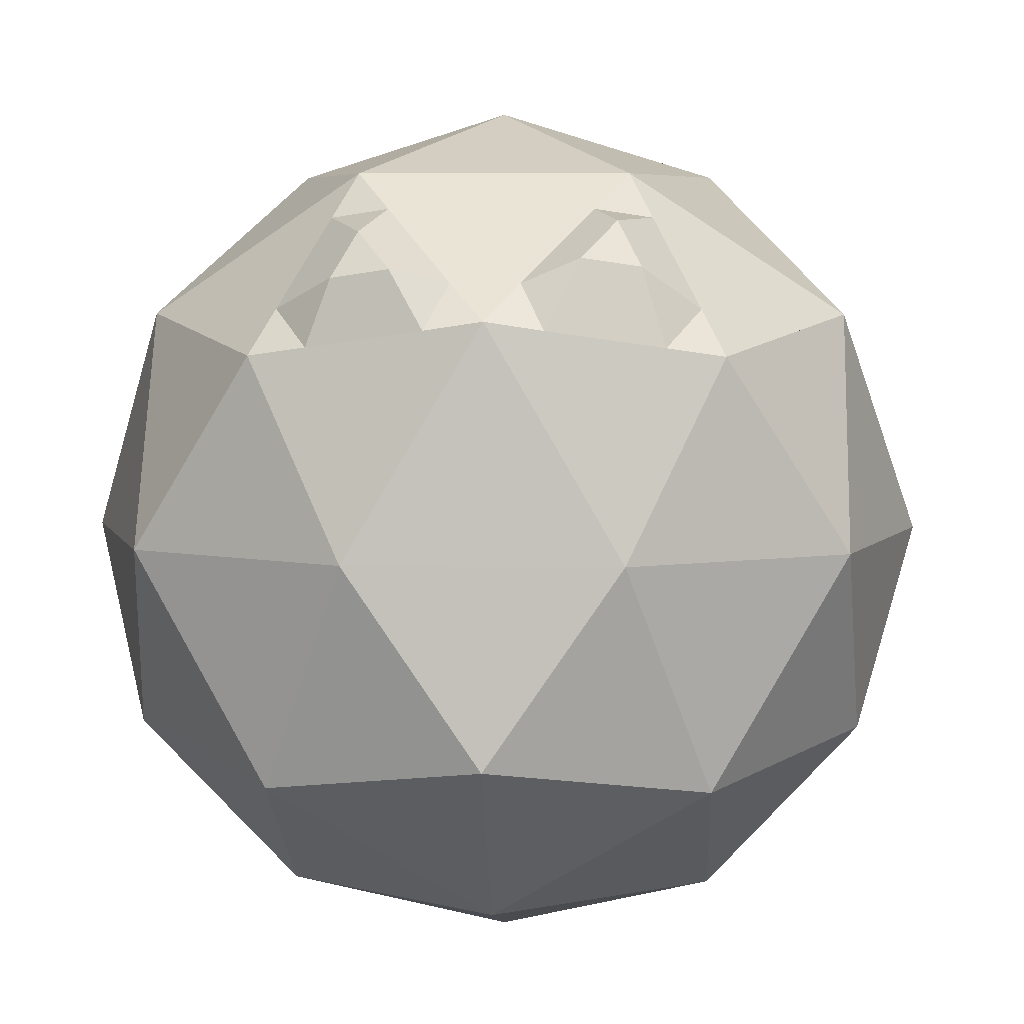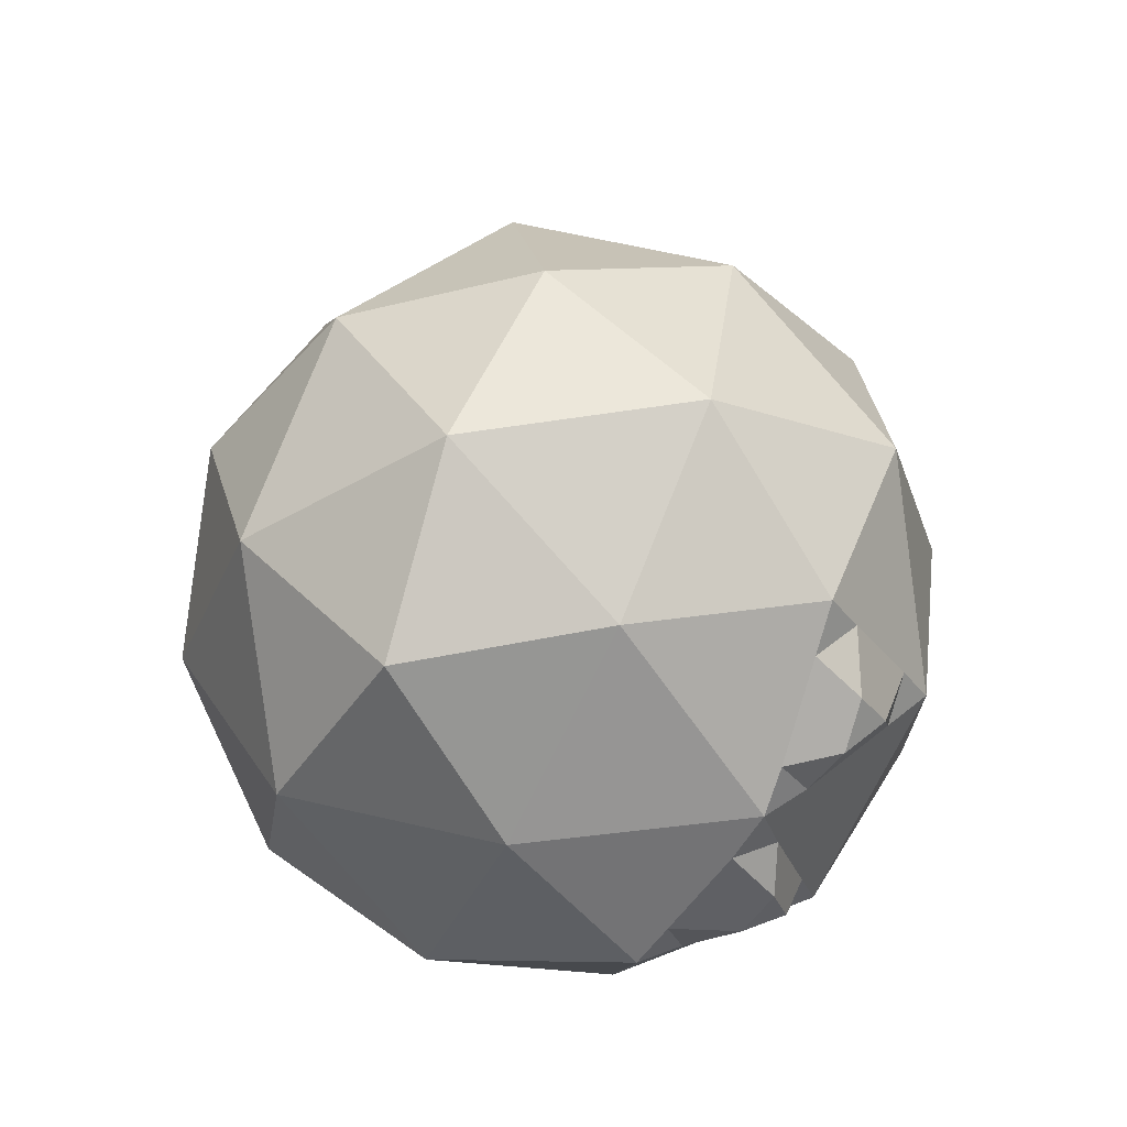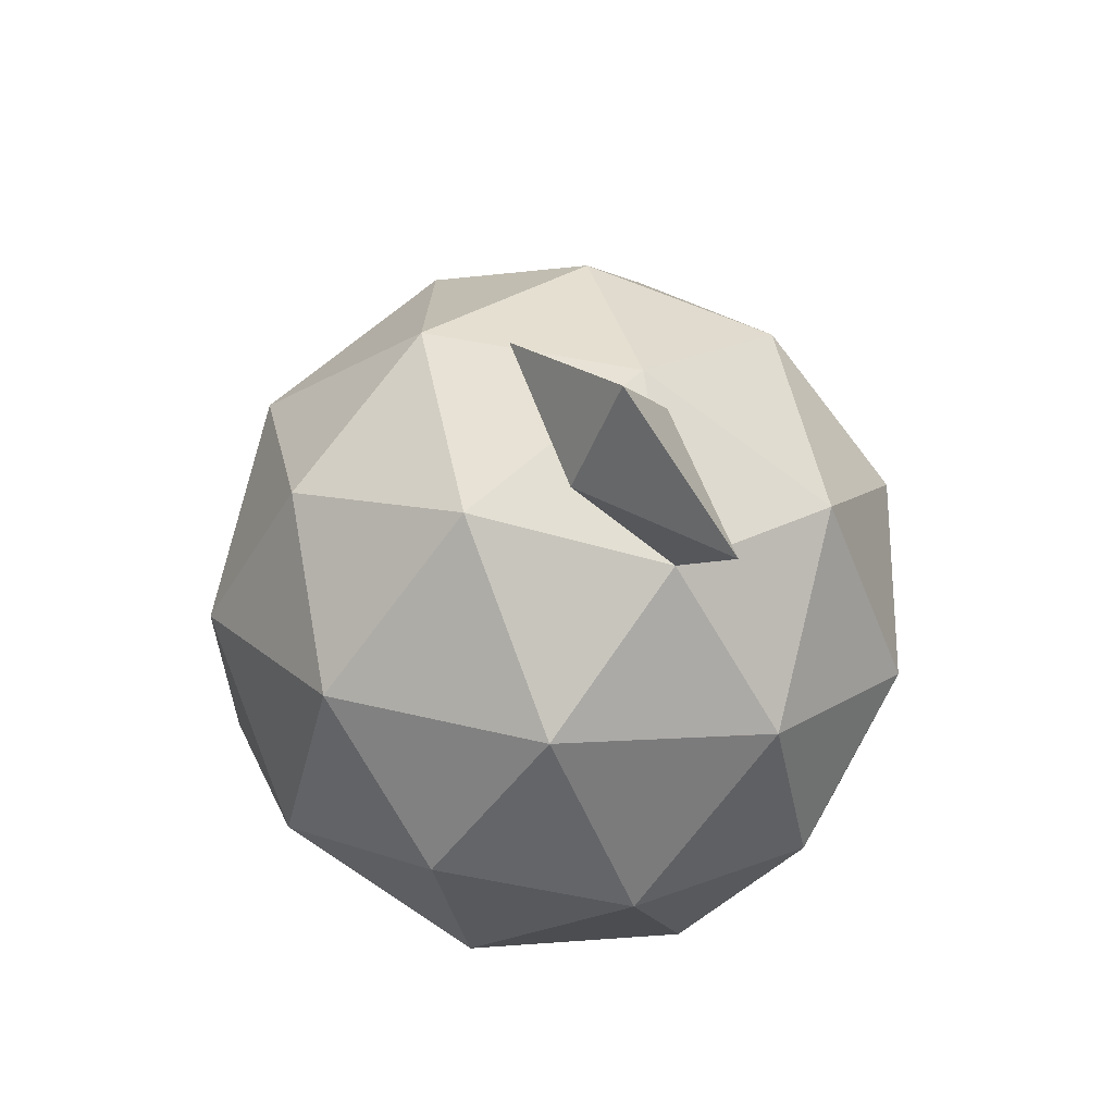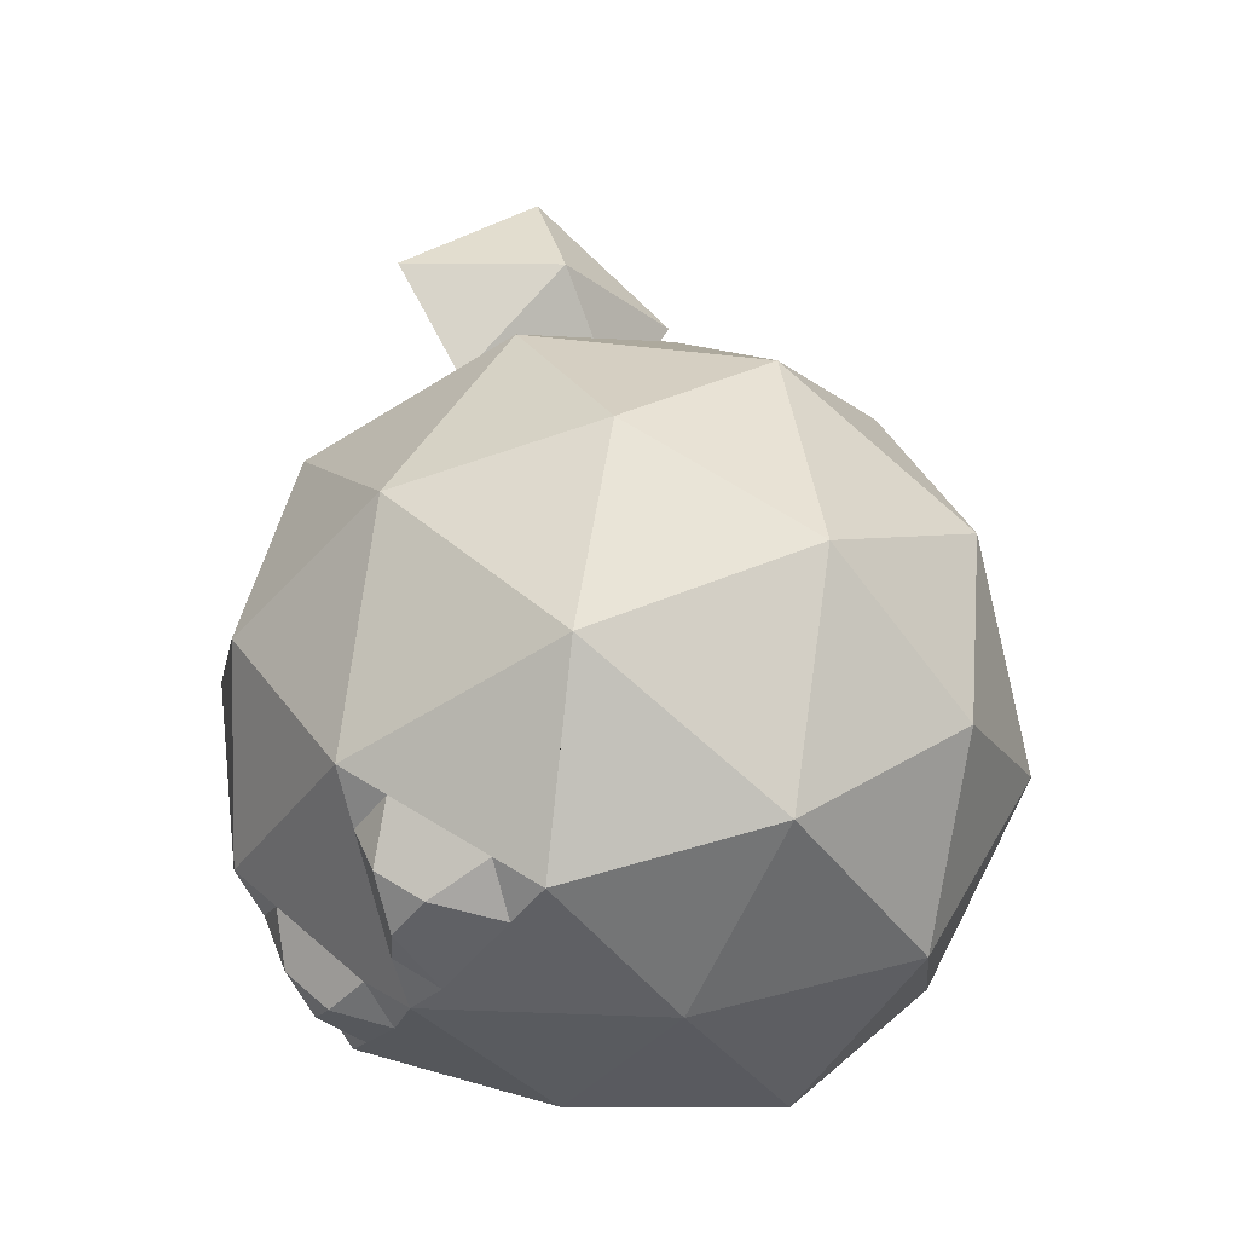
<metadata>
{"format":"obj","ext":"obj","renderer":"f3d","projection":"perspective","resolution":1024,"background":"white","views":[{"elev":5.8,"azim":-176.5,"up":"+Y"},{"elev":-70.2,"azim":64.9,"up":"+Z"},{"elev":62.2,"azim":137.6,"up":"+Z"},{"elev":-29.0,"azim":-117.2,"up":"+Z"}]}
</metadata>
<code>
o Icosphere_Icosphere.002
v 0.000435 -0.9559 -0.01699
v -0.8523 -0.4032 -0.2867
v -0.00653 -0.4032 -0.9114
v 0.8489 -0.4032 -0.3
v 0.5318 -0.4032 0.7025
v -0.5196 -0.4032 0.7107
v -0.5309 0.4913 -0.7365
v 0.5205 0.4913 -0.7447
v 0.8532 0.4913 0.2528
v 0.007401 0.4913 0.8774
v -0.848 0.4913 0.266
v 0.000435 1.044 -0.01699
v -0.003659 -0.8066 -0.5427
v -0.5008 -0.8066 -0.1755
v -0.5049 -0.4817 -0.7013
v -0.8065 -0.4817 0.2522
v -0.3053 -0.8066 0.4107
v 0.4992 -0.8066 -0.1833
v 0.4951 -0.4817 -0.709
v 0.3127 -0.8066 0.4059
v 0.8115 -0.4817 0.2396
v 0.007051 -0.4817 0.8336
v -0.9995 0.04405 -0.0092
v -0.804 0.04405 0.5771
v -0.3151 0.04405 -0.8733
v -0.8131 0.04405 -0.5985
v 0.8049 0.04405 -0.611
v 0.3028 0.04405 -0.8858
v 0.814 0.04405 0.5645
v 1 0.04405 -0.02477
v -0.3012 0.04405 0.9364
v 0.3168 0.04405 0.9316
v -0.8106 0.5698 -0.2735
v -0.005905 0.5698 -0.8372
v 0.8074 0.5698 -0.2861
v 0.5058 0.5698 0.6673
v -0.4942 0.5698 0.6751
v -0.3119 0.8947 -0.4399
v -0.4983 0.8947 0.1494
v 0.3061 0.8947 -0.4447
v 0.5017 0.8947 0.1416
v 0.00453 0.8947 0.5087
v -0.4214 0.693 -0.5882
v -0.2685 0.5305 -0.802
v -0.159 0.7322 -0.6538
v -0.4761 0.5921 -0.6623
v -0.1374 0.5502 -0.8348
v -0.0826 0.651 -0.7607
v -0.3666 0.7938 -0.514
v -0.3997 0.5109 -0.7693
v -0.2355 0.8135 -0.5468
v -0.2906 0.7877 -0.6606
v -0.2141 0.7065 -0.7676
v -0.3453 0.6868 -0.7348
v 0.2572 0.5305 -0.8061
v 0.4133 0.693 -0.5947
v 0.15 0.7322 -0.6562
v 0.3888 0.5109 -0.7754
v 0.4669 0.5921 -0.6697
v 0.0719 0.651 -0.7619
v 0.1255 0.5502 -0.8369
v 0.3597 0.7938 -0.5197
v 0.2281 0.8135 -0.5504
v 0.2811 0.7629 -0.6835
v 0.3347 0.6621 -0.7585
v 0.203 0.6817 -0.7893
v 0.007837 0.04405 0.934
v -0.005197 0.6789 1.16
v 0.01097 0.2824 1.488
v 0.01541 -0.1131 1.221
v -0.1524 0.2763 1.195
v 0.1694 0.278 1.193
v -0.001612 -0.8813 -0.2798
v -0.6766 -0.6049 -0.2311
v -0.2557 -0.4424 -0.8063
v -0.8294 -0.4424 -0.01729
v -0.4125 -0.6049 0.5607
v 0.2498 -0.8813 -0.1002
v 0.672 -0.4424 -0.5045
v 0.1566 -0.8813 0.1945
v 0.6716 -0.4424 0.471
v -0.2563 -0.4424 0.7722
v -0.9259 -0.1796 -0.148
v -0.826 0.2677 0.4215
v -0.1608 -0.1796 -0.8924
v -0.672 0.2677 -0.6675
v 0.8269 -0.1796 -0.4555
v 0.4117 0.2677 -0.8152
v 0.6729 -0.1796 0.6335
v 0.9268 0.2677 0.114
v -0.4104 -0.1796 0.8236
v 0.1621 0.2677 0.9045
v -0.6708 0.5305 -0.505
v 0.4547 0.5011 -0.76
v 0.8303 0.5305 -0.01668
v 0.2566 0.5305 0.7723
v -0.6711 0.5305 0.4705
v -0.5035 0.5417 -0.6994
v -0.2489 0.9694 0.06619
v 0.4937 0.5417 -0.7072
v 0.6774 0.693 0.1972
v 0.005965 0.693 0.6931
v -0.005095 -0.6049 -0.727
v -0.2502 -0.8813 -0.09627
v -0.6786 -0.4424 -0.494
v -0.6631 -0.4424 0.4814
v -0.1524 -0.8813 0.1969
v 0.674 -0.6049 -0.2417
v 0.2443 -0.4424 -0.8102
v 0.4223 -0.6049 0.5542
v 0.8302 -0.4424 -0.03021
v 0.2694 -0.4424 0.7681
v -0.9238 0.2677 0.1284
v -0.6618 -0.1796 0.6439
v -0.423 0.2677 -0.8049
v -0.8327 -0.1796 -0.4426
v 0.6627 0.2677 -0.6779
v 0.1481 -0.1796 -0.8986
v 0.8336 0.2677 0.4086
v 0.9247 -0.1796 -0.1624
v -0.1469 0.2677 0.9069
v 0.4243 -0.1796 0.8171
v -0.8293 0.5305 -0.003764
v -0.07163 0.56 -0.836
v 0.664 0.5305 -0.5154
v 0.6795 0.5305 0.46
v -0.2434 0.5305 0.7762
v -0.1557 0.9694 -0.2284
v -0.6732 0.693 0.2077
v 0.1533 0.9694 -0.2308
v 0.2511 0.9694 0.06229
v 0.002483 0.9694 0.2459
v -0.2469 0.8947 0.329
v -0.4962 0.7322 0.4122
v -0.2448 0.7322 0.5919
v 0.2531 0.8947 0.3251
v 0.2552 0.7322 0.588
v 0.5037 0.7322 0.4044
v 0.4039 0.8947 -0.1516
v 0.6545 0.7322 -0.07228
v 0.5568 0.7322 -0.3654
v -0.002872 0.8947 -0.4423
v 0.033 0.6104 -0.7995
v -0.04426 0.6104 -0.7989
v -0.4051 0.8947 -0.1453
v -0.5612 0.7322 -0.3567
v -0.6544 0.7322 -0.06209
v -0.6491 0.3069 0.6261
v -0.5526 0.04405 0.7568
v -0.3977 0.3069 0.8058
v 0.4113 0.3069 0.7995
v 0.5654 0.04405 0.7481
v 0.6599 0.3069 0.6159
v 0.9039 0.3069 -0.1555
v 0.9026 0.04405 -0.3179
v 0.8061 0.3069 -0.4486
v 0.1485 0.3069 -0.8615
v -0.006165 0.04405 -0.8796
v -0.1605 0.3069 -0.8553
v -0.8119 0.3069 -0.436
v -0.9063 0.04405 -0.3038
v -0.9051 0.3069 -0.1414
v 0.1623 0.04405 0.9328
v -0.1471 -0.2188 0.885
v 0.1619 -0.2188 0.8826
v 0.9072 0.04405 0.2699
v 0.8127 -0.2188 0.402
v 0.9059 -0.2188 0.1074
v 0.5538 0.04405 -0.7484
v 0.65 -0.2188 -0.66
v 0.3989 -0.2188 -0.7974
v -0.5641 0.04405 -0.7359
v -0.41 -0.2188 -0.7873
v -0.659 -0.2188 -0.6499
v -0.9018 0.04405 0.2839
v -0.903 -0.2188 0.1215
v -0.8052 -0.2188 0.4146
v -0.1491 -0.6441 0.6222
v 0.003743 -0.8066 0.4083
v 0.1599 -0.6441 0.6198
v 0.5621 -0.6441 0.3227
v 0.406 -0.8066 0.1113
v 0.6553 -0.6441 0.02812
v 0.4971 -0.6441 -0.4462
v 0.2477 -0.8066 -0.363
v 0.2457 -0.6441 -0.6259
v -0.5559 -0.6441 0.3314
v -0.6537 -0.6441 0.03831
v -0.403 -0.8066 0.1176
v -0.2543 -0.6441 -0.622
v -0.2522 -0.8066 -0.3591
v -0.5029 -0.6441 -0.4384
v -0.394 0.7434 -0.5511
v -0.3341 0.5207 -0.7857
v -0.1972 0.7729 -0.6003
v -0.356 0.7403 -0.6244
v -0.2413 0.6185 -0.7848
v -0.3069 0.6087 -0.7684
v -0.4488 0.6426 -0.6253
v -0.203 0.5403 -0.8184
v -0.1208 0.6916 -0.7072
v -0.3393 0.8443 -0.477
v -0.4653 0.5011 -0.7529
v -0.2737 0.8541 -0.4934
v -0.2248 0.76 -0.6572
v -0.1866 0.7194 -0.7107
v -0.3834 0.6899 -0.6615
v -0.4107 0.6395 -0.6986
v -0.3725 0.5989 -0.752
v -0.4379 0.5515 -0.7158
v -0.3179 0.7373 -0.6977
v -0.2524 0.7471 -0.7141
v -0.2797 0.6966 -0.7512
v -0.301 0.8037 -0.5304
v -0.263 0.8006 -0.6037
v -0.3286 0.7908 -0.5873
v -0.1484 0.6787 -0.7641
v -0.11 0.6006 -0.7978
v -0.1758 0.6283 -0.8012
v 0.1913 0.5403 -0.8215
v 0.3865 0.7434 -0.5572
v 0.189 0.7729 -0.6033
v 0.2155 0.7476 -0.6698
v 0.2959 0.5963 -0.7823
v 0.2301 0.6061 -0.7977
v 0.323 0.5207 -0.7908
v 0.4401 0.6426 -0.6322
v 0.1109 0.6916 -0.709
v 0.0598 0.56 -0.837
v 0.3329 0.8443 -0.4822
v 0.2671 0.8541 -0.4976
v 0.3472 0.728 -0.6391
v 0.374 0.6775 -0.6766
v 0.1765 0.707 -0.7227
v 0.1375 0.6664 -0.7756
v 0.1643 0.6159 -0.8131
v 0.0987 0.6006 -0.7994
v 0.2421 0.7223 -0.7364
v 0.3079 0.7125 -0.721
v 0.2689 0.6719 -0.7739
v 0.2939 0.8037 -0.5351
v 0.3204 0.7784 -0.6016
v 0.2546 0.7882 -0.617
v 0.4008 0.6271 -0.7141
v 0.4279 0.5515 -0.7225
v 0.3618 0.5865 -0.767
v -0.1467 0.04405 0.9352
v 0.007619 0.2677 0.9057
v 0.001102 0.5851 1.019
v 0.002887 0.4807 1.324
v 0.01319 0.08465 1.355
v 0.01162 -0.03452 1.078
v -0.07229 0.1602 1.065
v -0.0725 0.3838 1.036
v -0.07072 0.2794 1.342
v -0.0788 0.4776 1.178
v -0.0685 0.08161 1.208
v 0.08842 0.3846 1.035
v 0.08213 0.4784 1.176
v 0.09021 0.2802 1.34
v 0.09243 0.08243 1.207
v 0.08864 0.161 1.063
v 0.007641 -0.08738 0.9089
v 0.007728 0.1559 0.9199
v -0.1574 0.8947 -0.4411
v 0.01355 0.5901 -0.8184
v -0.02508 0.5901 -0.8181
v -0.1781 0.7526 -0.627
v -0.1017 0.6713 -0.7339
v -0.2546 0.8338 -0.5201
v 0.1695 0.7526 -0.6297
v 0.09142 0.6713 -0.7354
v 0.2476 0.8338 -0.524
v 0.1516 0.8947 -0.4435
v 0.05245 0.6307 -0.7807
v -0.06343 0.6307 -0.7798
v -0.2163 0.7932 -0.5736
v -0.1399 0.7119 -0.6805
v -0.2928 0.8744 -0.4666
v 0.2085 0.7932 -0.5769
v 0.1305 0.7119 -0.6826
v 0.2866 0.8744 -0.4711
f 7 93 33 146 38 202 49 193 43 199 46 98
f 8 94 100
f 9 95 101
f 10 96 102
f 11 97 129
f 39 133 99
f 39 134 133
f 37 127 135
f 42 136 132
f 42 137 136
f 36 126 138
f 41 139 131
f 41 140 139
f 35 125 8 100 59 227 56 221 62 230 40 141
f 40 274 142 130
f 40 282 231 273 63 280 222 271 57 281 228 272 60 275 143 266 34 267 144 276 48 269 201 278 45 268 195 277 51 270 204 279 38 265 142 274
f 34 124 144 267
f 38 145 128
f 38 146 145
f 33 123 147
f 24 148 84
f 31 121 150
f 32 151 92
f 29 119 153
f 30 154 90
f 27 117 156
f 28 157 34 229 61 220 55 226 58 94 8 88
f 25 115 7 203 50 194 44 200 47 124 34 159
f 26 160 86
f 23 113 162
f 45 205 195 268
f 45 206 205
f 44 194 198
f 54 208 207
f 54 209 208
f 50 203 210
f 52 211 196
f 53 197 213
f 51 214 204 270
f 51 215 214
f 52 196 216
f 48 217 201 269
f 48 218 217
f 47 200 219
f 56 232 221
f 56 233 232
f 55 220 225
f 66 235 234
f 66 236 235
f 61 229 237
f 64 238 223
f 65 224 240
f 62 241 230
f 62 242 241
f 64 223 243
f 59 244 227
f 59 245 244
f 58 226 246
f 67 248 262
f 68 259 249
f 69 260 250
f 70 261 251
f 70 252 261
f 68 249 256
f 67 253 248
f 70 257 252
f 70 251 257
f 69 250 255
f 255 256 71
f 255 250 256
f 250 68 256
f 257 255 71
f 257 251 255
f 251 69 255
f 252 253 67
f 252 257 253
f 257 71 253
f 248 254 10
f 248 253 254
f 253 71 254
f 256 254 71
f 256 249 254
f 249 10 254
f 261 262 72
f 261 252 262
f 252 67 262
f 251 260 69
f 251 261 260
f 261 72 260
f 250 259 68
f 250 260 259
f 260 72 259
f 249 258 10
f 249 259 258
f 259 72 258
f 262 258 72
f 262 248 258
f 248 10 258
f 246 224 65
f 246 226 224
f 226 55 224
f 244 246 65
f 244 245 246
f 245 58 246
f 227 233 56
f 227 244 233
f 244 65 233
f 243 222 280 63
f 243 223 222
f 223 57 271 222
f 241 243 63
f 241 242 243
f 242 64 243
f 230 231 282 40
f 230 241 231
f 241 63 273 231
f 240 225 66
f 240 224 225
f 224 55 225
f 223 234 57
f 223 238 234
f 238 66 234
f 237 143 275 60
f 237 229 143
f 229 34 266 143
f 235 237 60
f 235 236 237
f 236 61 237
f 234 228 281 57
f 234 235 228
f 235 60 272 228
f 225 236 66
f 225 220 236
f 220 61 236
f 232 239 64
f 232 233 239
f 233 65 239
f 221 242 62
f 221 232 242
f 232 64 242
f 219 197 53
f 219 200 197
f 200 44 197
f 217 219 53
f 217 218 219
f 218 47 219
f 201 206 45 278
f 201 217 206
f 217 53 206
f 216 193 49
f 216 196 193
f 196 43 193
f 214 216 49
f 214 215 216
f 215 52 216
f 204 202 38 279
f 204 214 202
f 214 49 202
f 213 198 54
f 213 197 198
f 197 44 198
f 196 207 43
f 196 211 207
f 211 54 207
f 210 98 46
f 210 203 98
f 203 7 98
f 208 210 46
f 208 209 210
f 209 50 210
f 207 199 43
f 207 208 199
f 208 46 199
f 198 209 54
f 198 194 209
f 194 50 209
f 205 212 52
f 205 206 212
f 206 53 212
f 195 215 51 277
f 195 205 215
f 205 52 215
f 113 84 11
f 113 175 84
f 115 86 7
f 115 172 86
f 117 88 8
f 117 169 88
f 119 90 9
f 119 166 90
f 121 264 92 10
f 162 123 33
f 162 113 123
f 113 11 123
f 160 162 33
f 160 161 162
f 86 93 7
f 86 160 93
f 160 33 93
f 157 159 34
f 157 158 159
f 156 125 35
f 156 117 125
f 117 8 125
f 154 156 35
f 154 155 156
f 90 95 9
f 90 154 95
f 154 35 95
f 153 126 36
f 153 119 126
f 119 9 126
f 151 153 36
f 151 152 153
f 92 96 10
f 92 151 96
f 151 36 96
f 150 127 37
f 150 121 127
f 121 10 127
f 148 150 37
f 148 149 150
f 84 97 11
f 84 148 97
f 148 37 97
f 147 129 39
f 147 123 129
f 123 11 129
f 145 147 39
f 145 146 147
f 146 33 147
f 128 99 12
f 128 145 99
f 145 39 99
f 144 218 48 276
f 144 124 218
f 124 47 218
f 130 128 12
f 130 142 128
f 142 265 38 128
f 139 141 40
f 139 140 141
f 140 35 141
f 131 130 12
f 131 139 130
f 139 40 130
f 138 101 41
f 138 126 101
f 126 9 101
f 136 138 41
f 136 137 138
f 137 36 138
f 132 131 12
f 132 136 131
f 136 41 131
f 135 102 42
f 135 127 102
f 127 10 102
f 133 135 42
f 133 134 135
f 134 37 135
f 99 132 12
f 99 133 132
f 133 42 132
f 129 134 39
f 129 97 134
f 97 37 134
f 102 137 42
f 102 96 137
f 96 36 137
f 101 140 41
f 101 95 140
f 95 35 140
f 100 245 59
f 100 94 245
f 94 58 245
f 1 104 73
f 2 74 76
f 1 73 78
f 1 78 80
f 1 80 107
f 2 76 83
f 3 75 85
f 4 79 87
f 5 81 89
f 6 82 91
f 2 83 116
f 3 85 118
f 4 87 120
f 5 89 122
f 6 91 114
f 24 149 148
f 32 152 151
f 30 155 154
f 28 158 157
f 26 161 160
f 264 163 32 92
f 263 165 32 163
f 22 112 165
f 29 166 119
f 29 167 166
f 21 111 168
f 27 169 117
f 27 170 169
f 19 109 171
f 25 172 115
f 25 173 172
f 15 105 174
f 23 175 113
f 23 176 175
f 16 106 177
f 17 178 77
f 17 179 178
f 20 110 180
f 20 181 110
f 20 182 181
f 18 108 183
f 18 184 108
f 18 185 184
f 13 103 186
f 16 187 106
f 16 188 187
f 14 104 189
f 13 190 103
f 13 191 190
f 14 74 192
f 192 105 15
f 192 74 105
f 74 2 105
f 190 192 15
f 190 191 192
f 191 14 192
f 103 75 3
f 103 190 75
f 190 15 75
f 189 107 17
f 189 104 107
f 104 1 107
f 187 189 17
f 187 188 189
f 188 14 189
f 106 77 6
f 106 187 77
f 187 17 77
f 186 109 19
f 186 103 109
f 103 3 109
f 184 186 19
f 184 185 186
f 185 13 186
f 108 79 4
f 108 184 79
f 184 19 79
f 183 111 21
f 183 108 111
f 108 4 111
f 181 183 21
f 181 182 183
f 182 18 183
f 110 81 5
f 110 181 81
f 181 21 81
f 180 112 22
f 180 110 112
f 110 5 112
f 178 180 22
f 178 179 180
f 179 20 180
f 77 82 6
f 77 178 82
f 178 22 82
f 177 114 24
f 177 106 114
f 106 6 114
f 175 177 24
f 175 176 177
f 176 16 177
f 175 24 84
f 174 116 26
f 174 105 116
f 105 2 116
f 172 174 26
f 172 173 174
f 173 15 174
f 172 26 86
f 171 118 28
f 171 109 118
f 109 3 118
f 169 171 28
f 169 170 171
f 170 19 171
f 169 28 88
f 168 120 30
f 168 111 120
f 111 4 120
f 166 168 30
f 166 167 168
f 167 21 168
f 166 30 90
f 165 122 32
f 165 112 122
f 112 5 122
f 247 263 163 67
f 31 164 263 247
f 164 22 165 263
f 31 247 264 121
f 247 67 163 264
f 161 23 162
f 158 25 159
f 155 27 156
f 152 29 153
f 149 31 150
f 114 149 24
f 114 91 149
f 91 31 149
f 122 152 32
f 122 89 152
f 89 29 152
f 120 155 30
f 120 87 155
f 87 27 155
f 118 158 28
f 118 85 158
f 85 25 158
f 116 161 26
f 116 83 161
f 83 23 161
f 91 164 31
f 91 82 164
f 82 22 164
f 89 167 29
f 89 81 167
f 81 21 167
f 87 170 27
f 87 79 170
f 79 19 170
f 85 173 25
f 85 75 173
f 75 15 173
f 83 176 23
f 83 76 176
f 76 16 176
f 107 179 17
f 107 80 179
f 80 20 179
f 80 182 20
f 80 78 182
f 78 18 182
f 78 185 18
f 78 73 185
f 73 13 185
f 76 188 16
f 76 74 188
f 74 14 188
f 73 191 13
f 73 104 191
f 104 14 191
f 238 239 240
f 211 212 213
f 52 212 211
f 64 239 238
f 238 240 66
f 239 65 240
f 211 213 54
f 212 53 213

</code>
